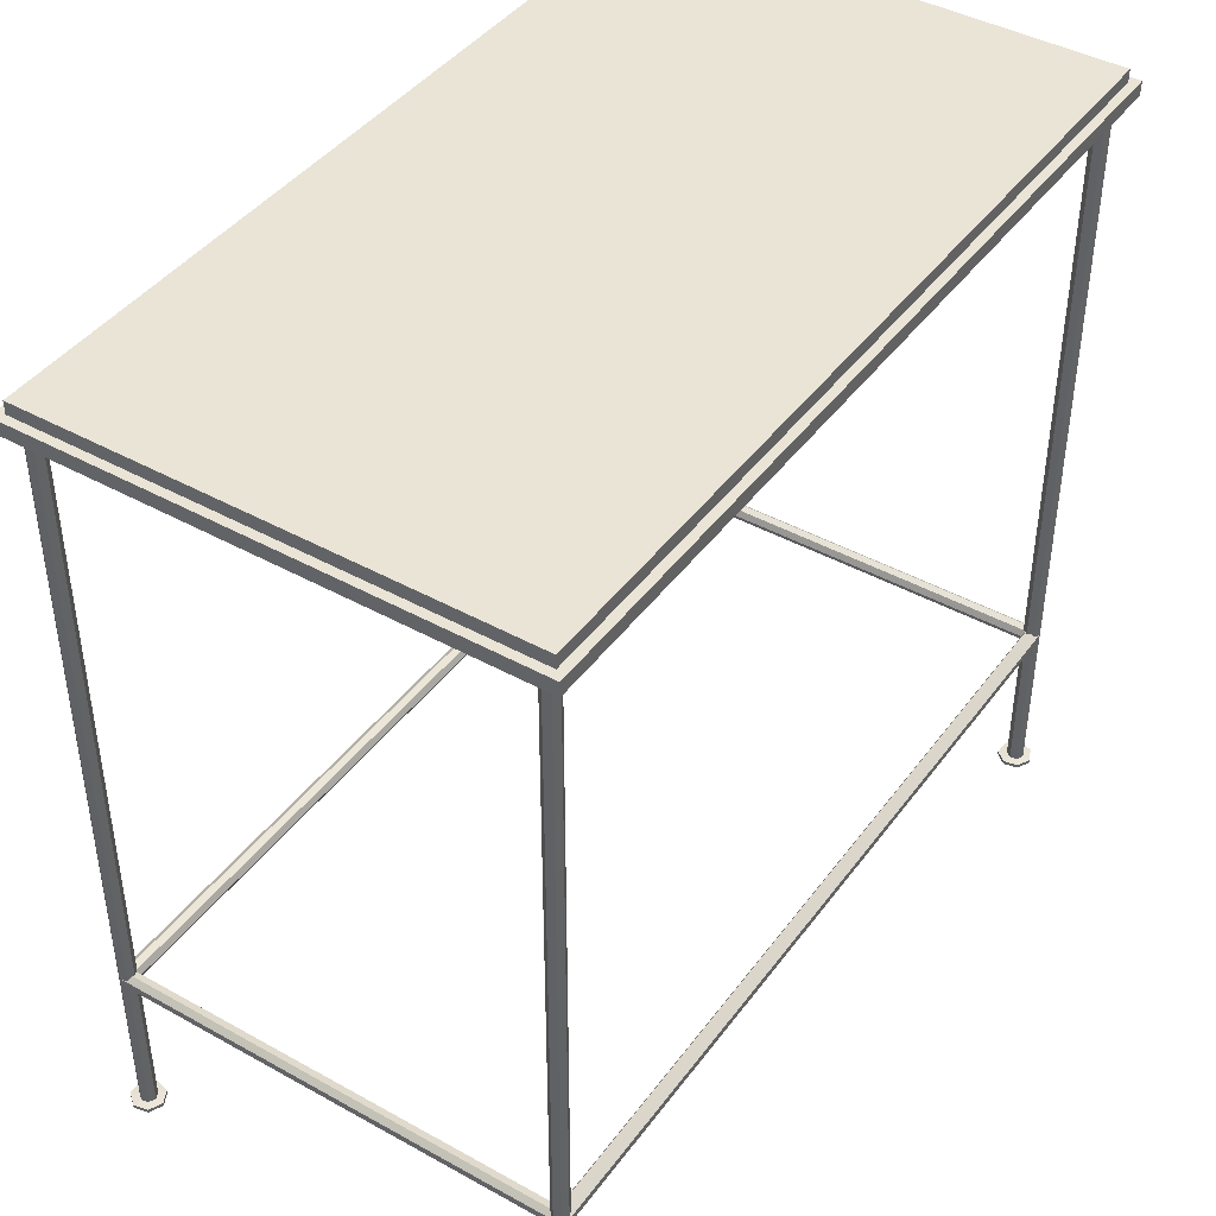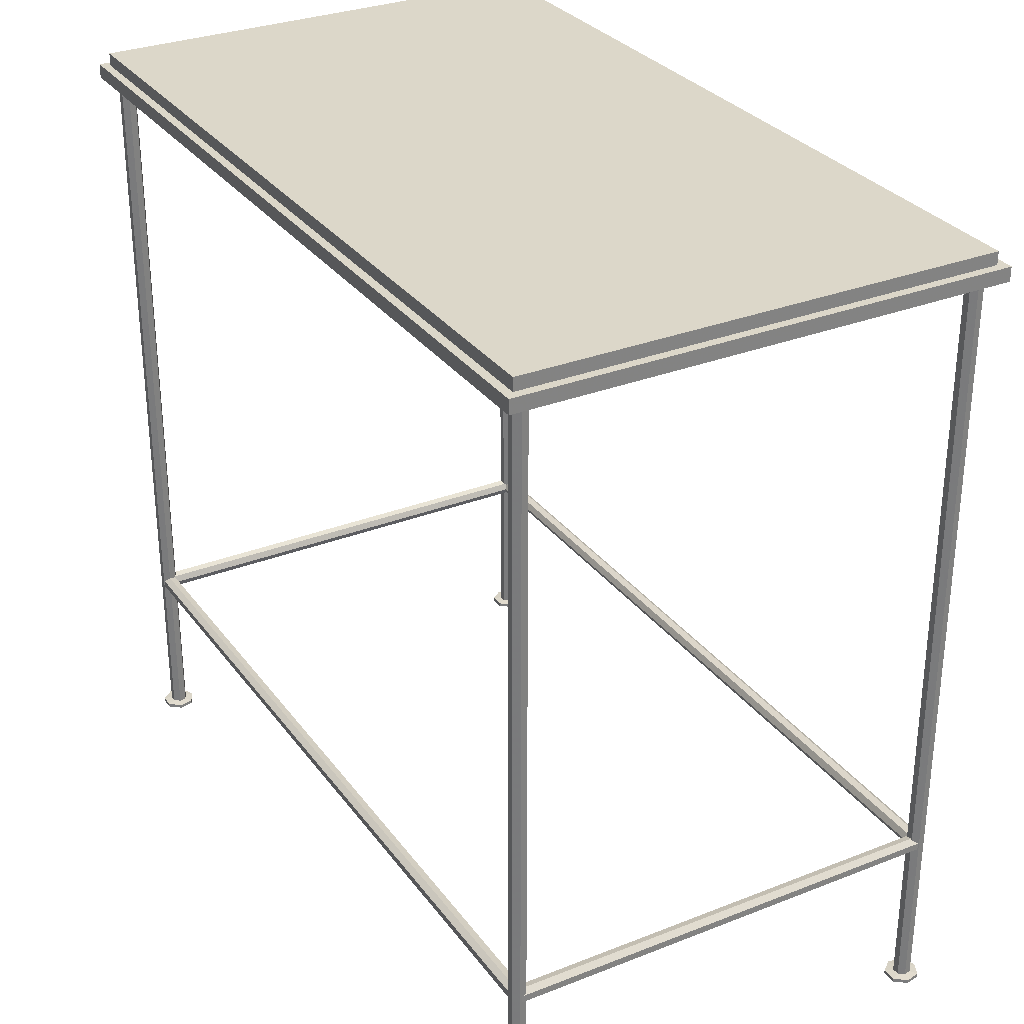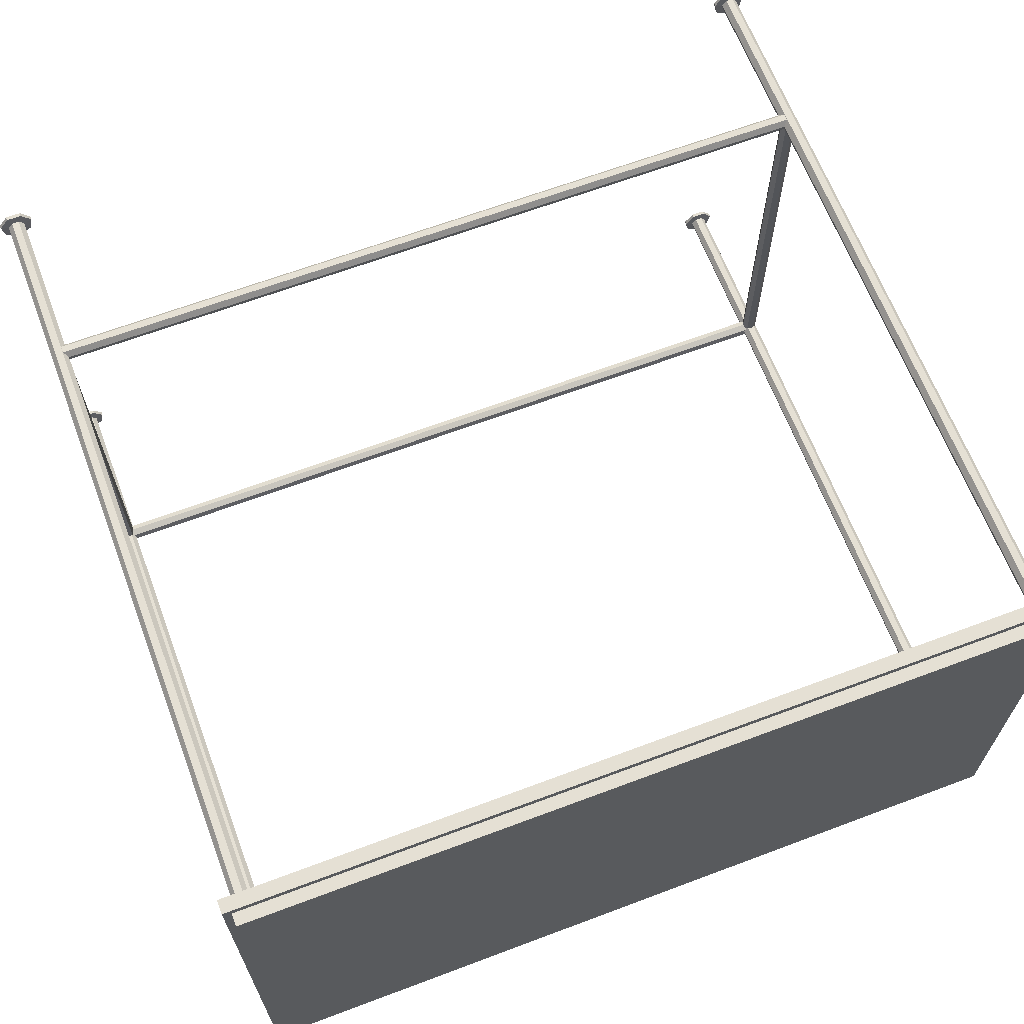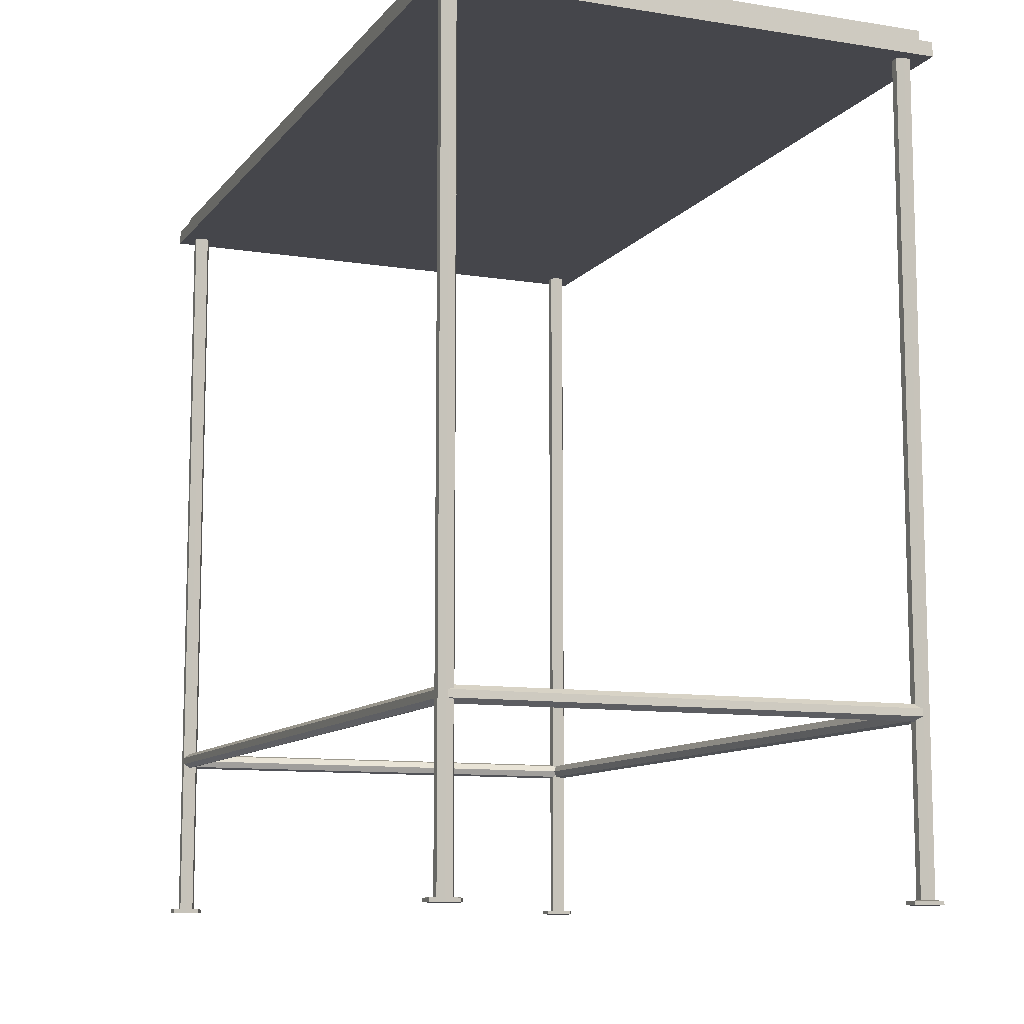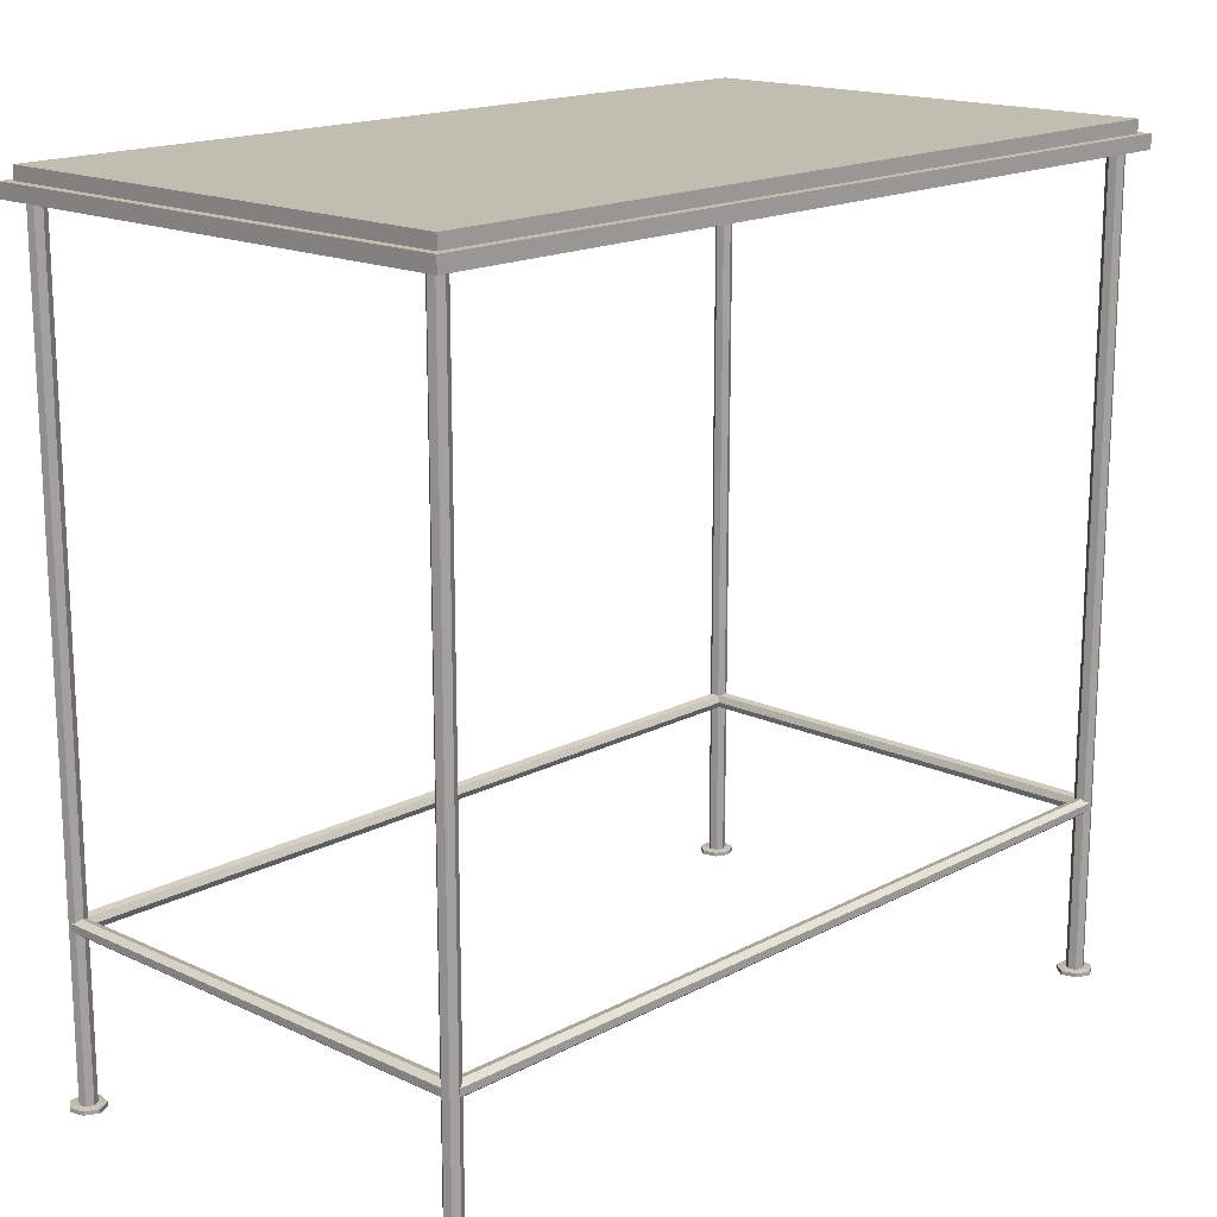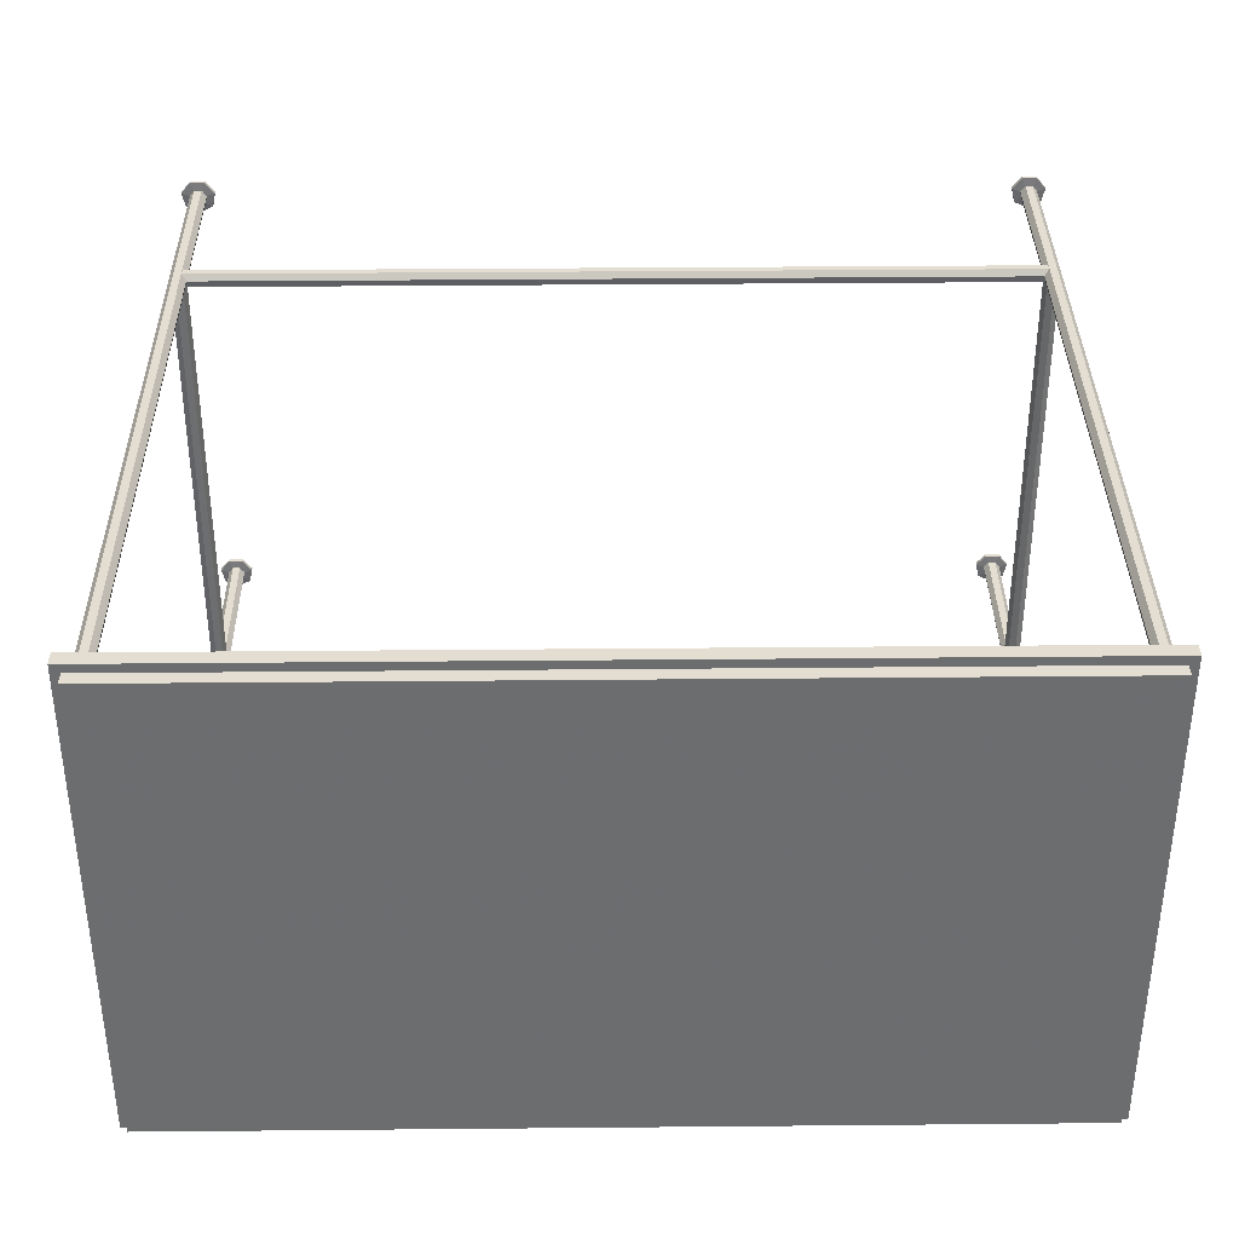
<metadata>
{"format":"obj","ext":"obj","renderer":"f3d","projection":"perspective","resolution":1024,"background":"white","views":[{"elev":42.6,"azim":123.5,"up":"+Y"},{"elev":30.3,"azim":60.4,"up":"+Y"},{"elev":65.3,"azim":159.3,"up":"+Z"},{"elev":-10.1,"azim":67.8,"up":"+Y"},{"elev":16.7,"azim":133.2,"up":"+Y"},{"elev":36.1,"azim":179.3,"up":"+Z"}]}
</metadata>
<code>
v 0.9524 0.2114 0.5397
v 0.04857 0.2114 0.5397
v 0.04857 0.2045 0.5431
v 0.9524 0.2044 0.543
v 0.04857 0.2027 0.5506
v 0.9524 0.2027 0.5506
v 0.04857 0.2076 0.5567
v 0.9524 0.2076 0.5566
v 0.04857 0.2153 0.5567
v 0.9524 0.2153 0.5566
v 0.04857 0.2201 0.5506
v 0.9524 0.2201 0.5506
v 0.04857 0.2184 0.5431
v 0.9524 0.2184 0.543
v 0.9439 0.2114 0.04921
v 0.944 0.2114 0.5489
v 0.9474 0.2045 0.5489
v 0.9473 0.2044 0.04921
v 0.9549 0.2027 0.5489
v 0.9548 0.2027 0.04921
v 0.961 0.2076 0.5489
v 0.9609 0.2076 0.04921
v 0.961 0.2153 0.5489
v 0.9609 0.2153 0.04921
v 0.9549 0.2201 0.5489
v 0.9548 0.2201 0.04921
v 0.9474 0.2184 0.5489
v 0.9473 0.2184 0.04921
v 0.05719 0.2114 0.5489
v 0.05711 0.2114 0.0492
v 0.05375 0.2045 0.0492
v 0.05384 0.2044 0.5489
v 0.04621 0.2027 0.0492
v 0.04629 0.2027 0.5489
v 0.04016 0.2076 0.0492
v 0.04024 0.2076 0.5489
v 0.04015 0.2153 0.0492
v 0.04024 0.2153 0.5489
v 0.04621 0.2201 0.0492
v 0.04629 0.2201 0.5489
v 0.05375 0.2184 0.0492
v 0.05384 0.2184 0.5489
v 0.04854 0.2114 0.05685
v 0.9524 0.2114 0.05669
v 0.9524 0.2045 0.05333
v 0.04854 0.2044 0.05349
v 0.9524 0.2027 0.04578
v 0.04854 0.2027 0.04595
v 0.9524 0.2076 0.03973
v 0.04854 0.2076 0.0399
v 0.9524 0.2153 0.03973
v 0.04853 0.2153 0.0399
v 0.9524 0.2201 0.04578
v 0.04854 0.2201 0.04595
v 0.9524 0.2184 0.05333
v 0.04854 0.2184 0.05349
v 0.025 0.9014 0.02506
v 0.02503 0.9013 0.5713
v 0.975 0.9013 0.5712
v 0.975 0.9014 0.025
v 0.0345 0.9014 0.03456
v 0.03453 0.9013 0.5618
v 0.9655 0.9013 0.5617
v 0.9655 0.9014 0.0345
v 0.025 0.8857 0.02506
v 0.02503 0.8857 0.5713
v 0.975 0.8857 0.5712
v 0.975 0.8857 0.025
v 0.04853 0.025 0.03047
v 0.03385 0.025 0.03754
v 0.03023 0.025 0.05343
v 0.04038 0.025 0.06617
v 0.05668 0.025 0.06617
v 0.06684 0.025 0.05343
v 0.06321 0.025 0.03754
v 0.04853 0.02909 0.03047
v 0.03385 0.02909 0.03754
v 0.03023 0.02909 0.05343
v 0.04038 0.02909 0.06617
v 0.05668 0.02909 0.06617
v 0.06684 0.02909 0.05343
v 0.06321 0.02909 0.03754
v 0.04853 0.02981 0.0394
v 0.04119 0.02981 0.04293
v 0.03938 0.02981 0.05087
v 0.04446 0.02981 0.05724
v 0.0526 0.02981 0.05724
v 0.05768 0.02981 0.05087
v 0.05587 0.02981 0.04293
v 0.04853 0.8863 0.0394
v 0.04119 0.8863 0.04293
v 0.03938 0.8863 0.05087
v 0.04446 0.8863 0.05724
v 0.0526 0.8863 0.05724
v 0.05768 0.8863 0.05087
v 0.05587 0.8863 0.04293
v 0.9524 0.025 0.03042
v 0.9524 0.02909 0.03042
v 0.9377 0.02909 0.03749
v 0.9377 0.025 0.03749
v 0.9341 0.02909 0.05337
v 0.9341 0.025 0.05337
v 0.9442 0.02909 0.06611
v 0.9442 0.025 0.06611
v 0.9605 0.02909 0.06611
v 0.9605 0.025 0.06611
v 0.9707 0.02909 0.05337
v 0.9707 0.025 0.05337
v 0.967 0.02909 0.03749
v 0.967 0.025 0.03749
v 0.9524 0.02981 0.03934
v 0.945 0.02981 0.04288
v 0.9432 0.02981 0.05082
v 0.9483 0.02981 0.05719
v 0.9564 0.02981 0.05719
v 0.9615 0.02981 0.05082
v 0.9597 0.02981 0.04288
v 0.9524 0.8863 0.03934
v 0.945 0.8863 0.04288
v 0.9432 0.8863 0.05082
v 0.9483 0.8863 0.05719
v 0.9564 0.8863 0.05719
v 0.9615 0.8863 0.05082
v 0.9597 0.8863 0.04288
v 0.04856 0.025 0.5304
v 0.04856 0.02909 0.5304
v 0.03388 0.02909 0.5374
v 0.03388 0.025 0.5374
v 0.03026 0.02909 0.5533
v 0.03026 0.025 0.5533
v 0.04041 0.02909 0.566
v 0.04041 0.025 0.566
v 0.05671 0.02909 0.566
v 0.05671 0.025 0.566
v 0.06687 0.02909 0.5533
v 0.06687 0.025 0.5533
v 0.06324 0.02909 0.5374
v 0.06324 0.025 0.5374
v 0.04856 0.02981 0.5393
v 0.04122 0.02981 0.5428
v 0.03941 0.02981 0.5508
v 0.04449 0.02981 0.5571
v 0.05263 0.02981 0.5571
v 0.05771 0.02981 0.5508
v 0.0559 0.02981 0.5428
v 0.04856 0.8863 0.5393
v 0.04122 0.8863 0.5428
v 0.03941 0.8863 0.5508
v 0.04449 0.8863 0.5571
v 0.05263 0.8863 0.5571
v 0.05771 0.8863 0.5508
v 0.0559 0.8863 0.5428
v 0.9524 0.025 0.5303
v 0.9524 0.02909 0.5303
v 0.9377 0.02909 0.5374
v 0.9377 0.025 0.5374
v 0.9341 0.02909 0.5533
v 0.9341 0.025 0.5533
v 0.9442 0.02909 0.566
v 0.9442 0.025 0.566
v 0.9605 0.02909 0.566
v 0.9605 0.025 0.566
v 0.9707 0.02909 0.5533
v 0.9707 0.025 0.5533
v 0.9671 0.02909 0.5374
v 0.9671 0.025 0.5374
v 0.9524 0.02981 0.5392
v 0.9451 0.02981 0.5428
v 0.9432 0.02981 0.5507
v 0.9483 0.02981 0.5571
v 0.9565 0.02981 0.5571
v 0.9615 0.02981 0.5507
v 0.9597 0.02981 0.5428
v 0.9524 0.8863 0.5392
v 0.9451 0.8863 0.5428
v 0.9432 0.8863 0.5507
v 0.9483 0.8863 0.5571
v 0.9565 0.8863 0.5571
v 0.9615 0.8863 0.5507
v 0.9597 0.8863 0.5428
v 0.03453 0.9156 0.5618
v 0.9655 0.9156 0.5617
v 0.9655 0.9156 0.0345
v 0.0345 0.9156 0.03456
f 3 2 1
f 4 3 1
f 5 3 4
f 6 5 4
f 7 5 6
f 8 7 6
f 9 7 8
f 10 9 8
f 11 9 10
f 12 11 10
f 13 11 12
f 14 13 12
f 2 13 14
f 1 2 14
f 17 16 15
f 18 17 15
f 19 17 18
f 20 19 18
f 21 19 20
f 22 21 20
f 23 21 22
f 24 23 22
f 25 23 24
f 26 25 24
f 27 25 26
f 28 27 26
f 16 27 28
f 15 16 28
f 31 30 29
f 32 31 29
f 33 31 32
f 34 33 32
f 35 33 34
f 36 35 34
f 37 35 36
f 38 37 36
f 39 37 38
f 40 39 38
f 41 39 40
f 42 41 40
f 30 41 42
f 29 30 42
f 45 44 43
f 46 45 43
f 47 45 46
f 48 47 46
f 49 47 48
f 50 49 48
f 51 49 50
f 52 51 50
f 53 51 52
f 54 53 52
f 55 53 54
f 56 55 54
f 44 55 56
f 43 44 56
f 62 61 57
f 58 62 57
f 63 62 58
f 59 63 58
f 64 63 59
f 60 64 59
f 61 64 60
f 57 61 60
f 65 66 58
f 57 65 58
f 66 67 59
f 58 66 59
f 67 68 60
f 59 67 60
f 68 65 57
f 60 68 57
f 68 67 66
f 65 68 66
f 77 76 69
f 70 77 69
f 78 77 70
f 71 78 70
f 79 78 71
f 72 79 71
f 80 79 72
f 73 80 72
f 81 80 73
f 74 81 73
f 82 81 74
f 75 82 74
f 76 82 75
f 69 76 75
f 72 71 70
f 73 72 70
f 74 73 70
f 75 74 70
f 69 75 70
f 84 83 76
f 77 84 76
f 85 84 77
f 78 85 77
f 86 85 78
f 79 86 78
f 87 86 79
f 80 87 79
f 88 87 80
f 81 88 80
f 89 88 81
f 82 89 81
f 83 89 82
f 76 83 82
f 91 90 83
f 84 91 83
f 92 91 84
f 85 92 84
f 93 92 85
f 86 93 85
f 94 93 86
f 87 94 86
f 95 94 87
f 88 95 87
f 96 95 88
f 89 96 88
f 90 96 89
f 83 90 89
f 90 91 92
f 96 90 92
f 95 96 92
f 94 95 92
f 93 94 92
f 99 98 97
f 100 99 97
f 101 99 100
f 102 101 100
f 103 101 102
f 104 103 102
f 105 103 104
f 106 105 104
f 107 105 106
f 108 107 106
f 109 107 108
f 110 109 108
f 98 109 110
f 97 98 110
f 104 102 100
f 106 104 100
f 108 106 100
f 110 108 100
f 97 110 100
f 112 111 98
f 99 112 98
f 113 112 99
f 101 113 99
f 114 113 101
f 103 114 101
f 115 114 103
f 105 115 103
f 116 115 105
f 107 116 105
f 117 116 107
f 109 117 107
f 111 117 109
f 98 111 109
f 119 118 111
f 112 119 111
f 120 119 112
f 113 120 112
f 121 120 113
f 114 121 113
f 122 121 114
f 115 122 114
f 123 122 115
f 116 123 115
f 124 123 116
f 117 124 116
f 118 124 117
f 111 118 117
f 118 119 120
f 124 118 120
f 123 124 120
f 122 123 120
f 121 122 120
f 127 126 125
f 128 127 125
f 129 127 128
f 130 129 128
f 131 129 130
f 132 131 130
f 133 131 132
f 134 133 132
f 135 133 134
f 136 135 134
f 137 135 136
f 138 137 136
f 126 137 138
f 125 126 138
f 132 130 128
f 134 132 128
f 136 134 128
f 138 136 128
f 125 138 128
f 140 139 126
f 127 140 126
f 141 140 127
f 129 141 127
f 142 141 129
f 131 142 129
f 143 142 131
f 133 143 131
f 144 143 133
f 135 144 133
f 145 144 135
f 137 145 135
f 139 145 137
f 126 139 137
f 147 146 139
f 140 147 139
f 148 147 140
f 141 148 140
f 149 148 141
f 142 149 141
f 150 149 142
f 143 150 142
f 151 150 143
f 144 151 143
f 152 151 144
f 145 152 144
f 146 152 145
f 139 146 145
f 146 147 148
f 152 146 148
f 151 152 148
f 150 151 148
f 149 150 148
f 155 154 153
f 156 155 153
f 157 155 156
f 158 157 156
f 159 157 158
f 160 159 158
f 161 159 160
f 162 161 160
f 163 161 162
f 164 163 162
f 165 163 164
f 166 165 164
f 154 165 166
f 153 154 166
f 160 158 156
f 162 160 156
f 164 162 156
f 166 164 156
f 153 166 156
f 168 167 154
f 155 168 154
f 169 168 155
f 157 169 155
f 170 169 157
f 159 170 157
f 171 170 159
f 161 171 159
f 172 171 161
f 163 172 161
f 173 172 163
f 165 173 163
f 167 173 165
f 154 167 165
f 175 174 167
f 168 175 167
f 176 175 168
f 169 176 168
f 177 176 169
f 170 177 169
f 178 177 170
f 171 178 170
f 179 178 171
f 172 179 171
f 180 179 172
f 173 180 172
f 174 180 173
f 167 174 173
f 174 175 176
f 180 174 176
f 179 180 176
f 178 179 176
f 177 178 176
f 182 181 62
f 63 182 62
f 184 183 64
f 61 184 64
f 181 184 61
f 62 181 61
f 183 182 63
f 64 183 63
f 181 182 183
f 184 181 183

</code>
